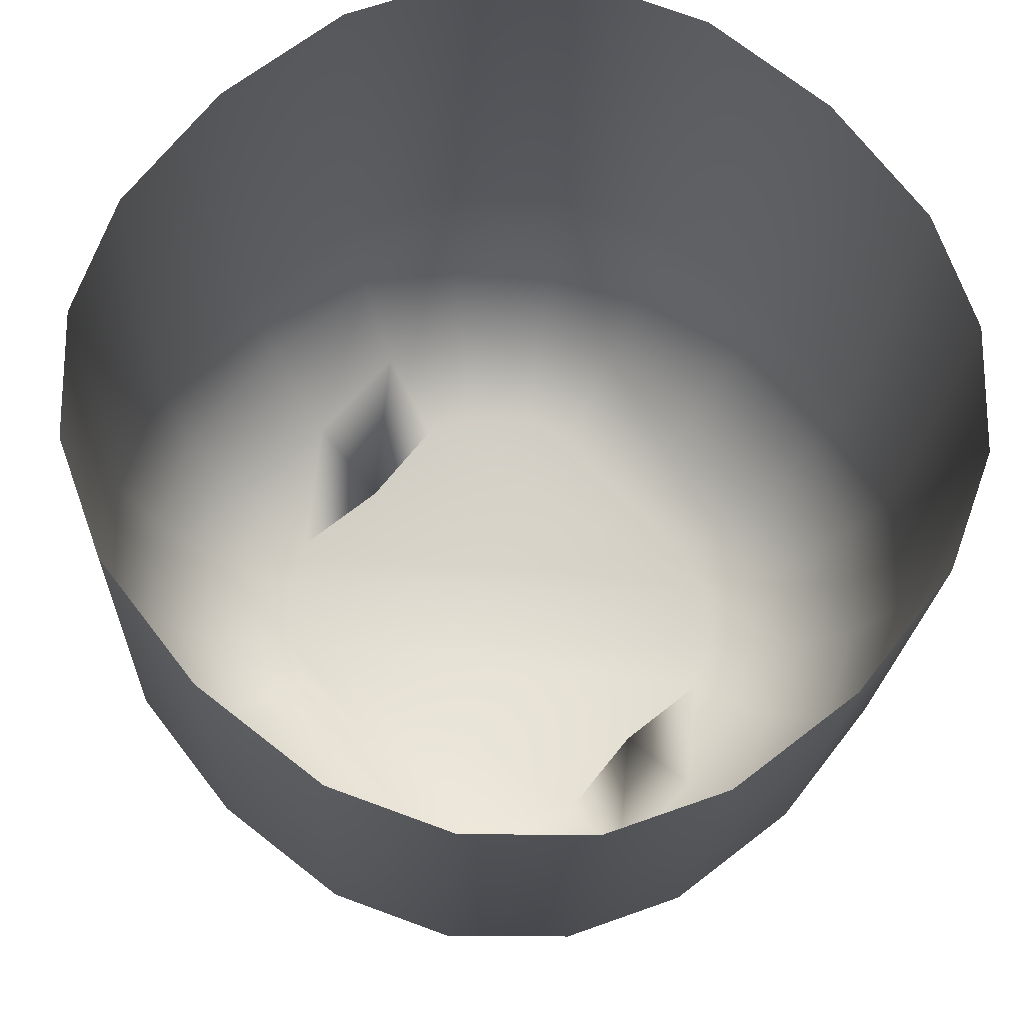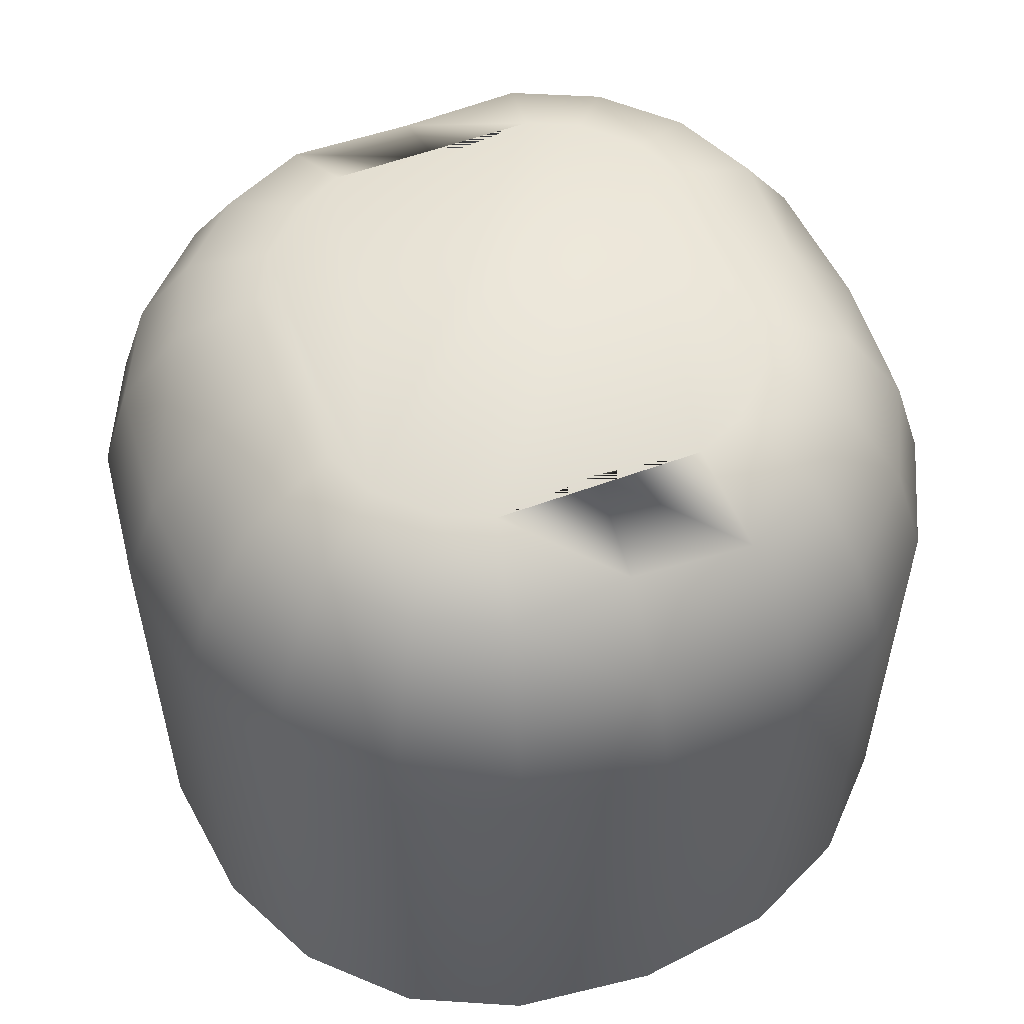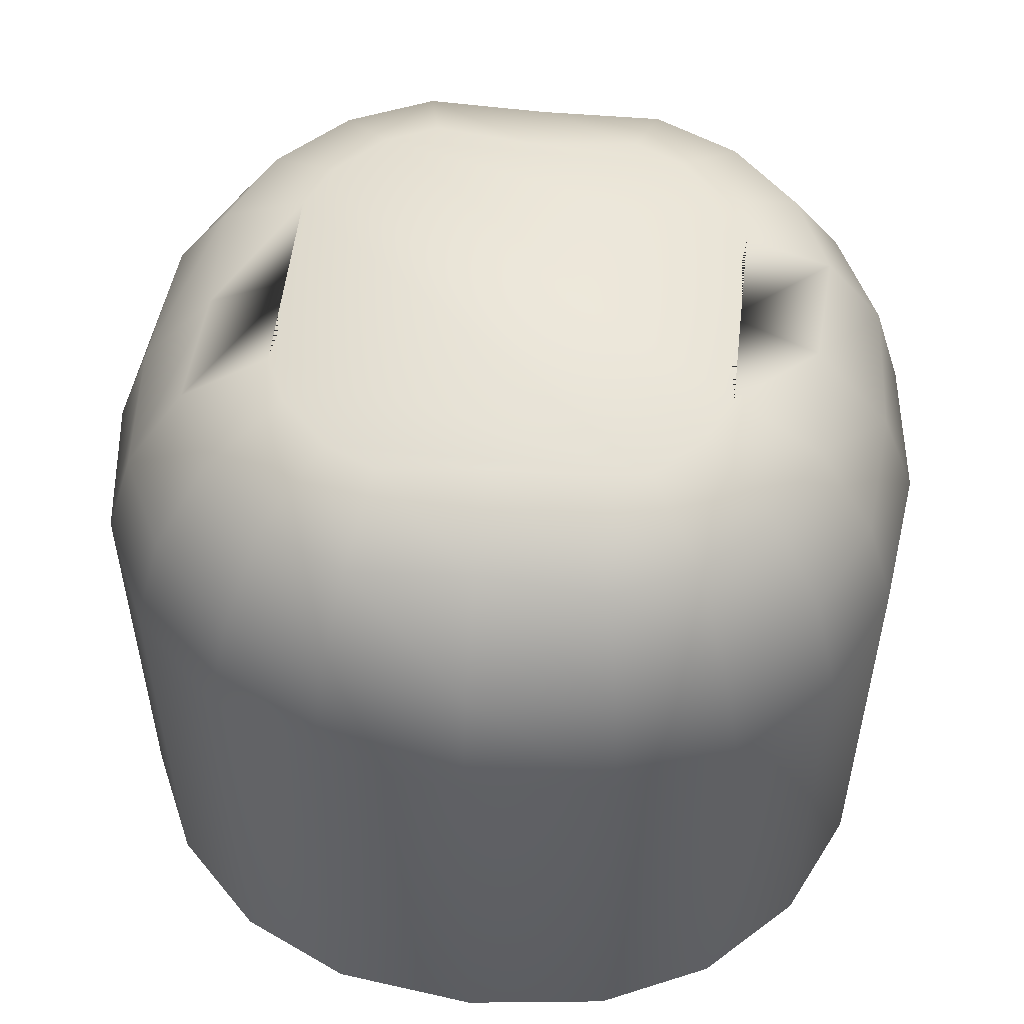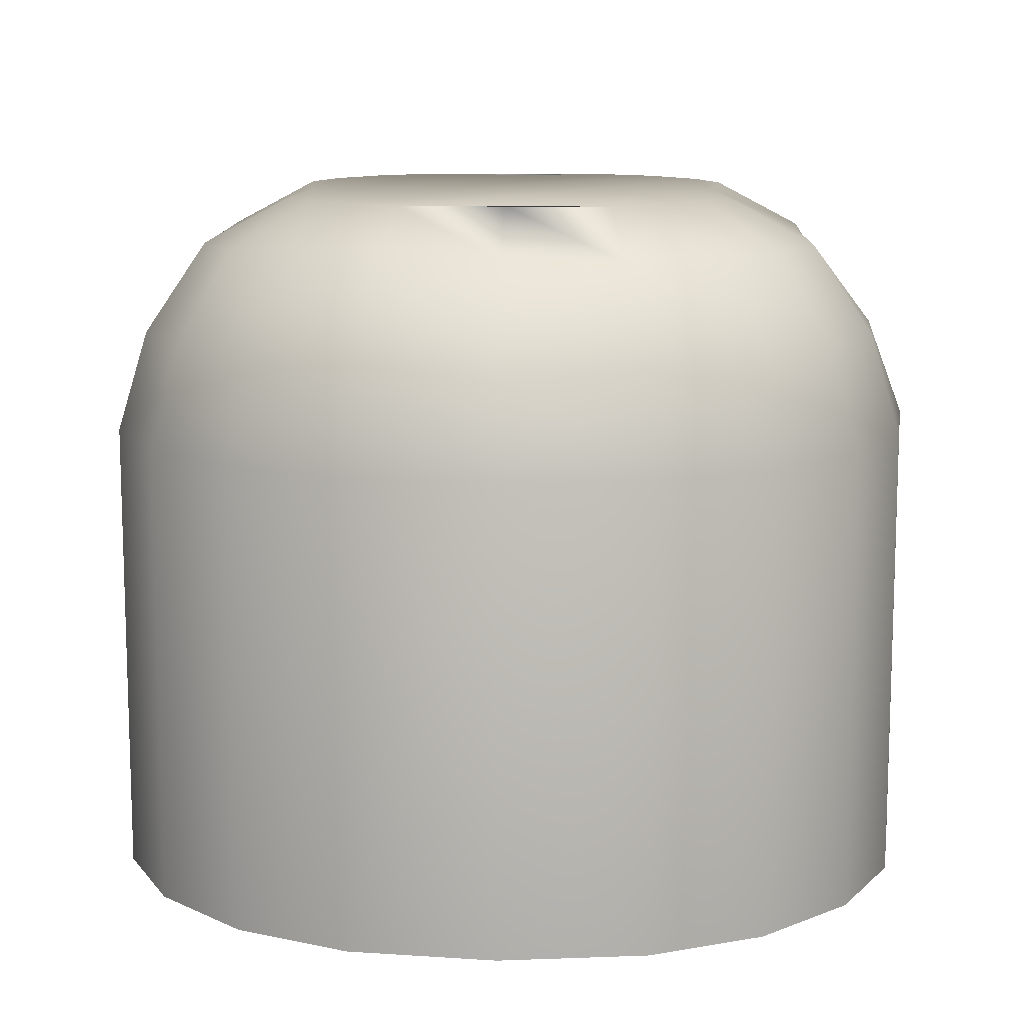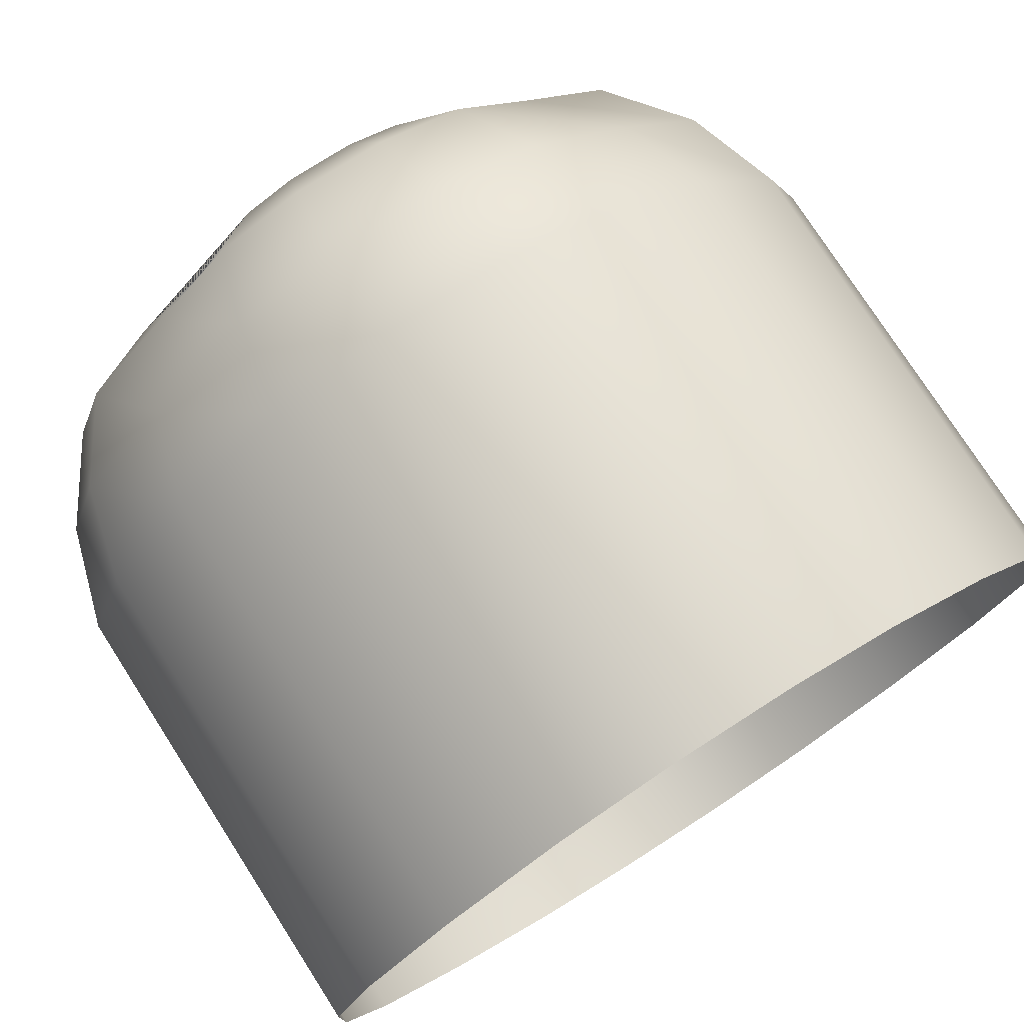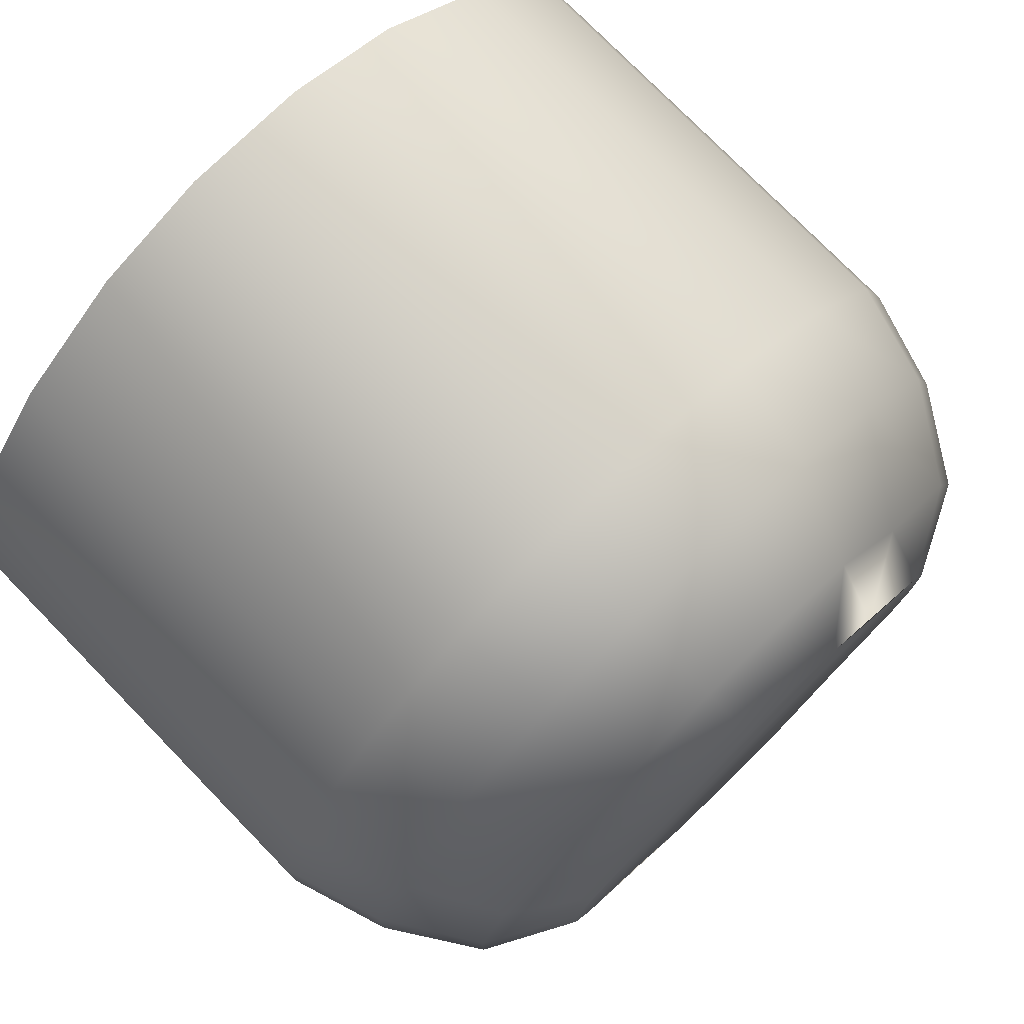
<metadata>
{"format":"obj","ext":"obj","renderer":"f3d","projection":"perspective","resolution":1024,"background":"white","views":[{"elev":-20.2,"azim":177.6,"up":"+Y"},{"elev":55.7,"azim":113.7,"up":"+Z"},{"elev":53.4,"azim":-128.5,"up":"+Z"},{"elev":11.8,"azim":-43.0,"up":"+Z"},{"elev":76.4,"azim":147.3,"up":"+Y"},{"elev":76.5,"azim":-44.3,"up":"+Y"}]}
</metadata>
<code>
o model_1
v 0.366 0.9878 11
v 0.9878 0.366 11
v 0.6424 0.6424 11
v 0.9187 0.9187 10.82
v 0.5733 1.306 10.8
v 0.6976 1.54 10.42
v 0.2555 1.692 10.42
v 0.2002 1.444 10.8
v 1.154 1.154 10.41
v 1.306 0.5733 10.8
v 1.071 0.1449 11
v -1.071 0.1449 11
v -0.1452 1.071 11
v 0.1449 1.071 11
v -0.2005 1.444 10.8
v -0.2558 1.692 10.42
v -0.2696 1.831 9.989
v 0.2693 1.831 9.989
v 0.2693 1.831 8
v 0.7667 1.651 8
v 0.7667 1.651 9.989
v -0.2696 1.831 8
v -0.767 1.651 9.989
v -0.767 1.651 8
v -0.6979 1.54 10.42
v -0.5736 1.306 10.8
v -0.3663 0.9878 11
v -0.6427 0.6424 11
v -0.919 0.9187 10.82
v -1.154 1.154 10.41
v -1.264 1.264 9.989
v -1.264 1.264 8
v -1.651 0.7667 9.989
v -1.651 0.7667 8
v -0.9881 0.366 11
v -1.444 0.2002 10.8
v -1.306 0.5733 10.8
v -1.693 0.2555 10.42
v -1.541 0.6976 10.42
v -1.831 0.2693 9.989
v -1.831 0.2693 8
v -1.831 -0.2696 9.989
v -1.831 -0.2696 8
v -1.693 -0.2558 10.42
v -1.444 -0.2005 10.8
v -1.071 -0.1452 11
v 1.071 -0.1452 11
v 1.444 0.2002 10.8
v 1.54 0.6976 10.42
v 1.264 1.264 9.989
v 1.264 1.264 8
v 1.651 0.7667 8
v 1.651 0.7667 9.989
v 1.831 0.2693 8
v 1.831 0.2693 9.989
v 1.831 -0.2696 8
v 1.831 -0.2696 9.989
v 1.651 -0.767 8
v 1.651 -0.767 9.989
v 1.264 -1.264 8
v 1.264 -1.264 9.989
v 0.7667 -1.651 8
v 0.7667 -1.651 9.989
v 0.2693 -1.831 8
v 0.2693 -1.831 9.989
v -0.2696 -1.831 8
v -0.2696 -1.831 9.989
v -0.767 -1.651 8
v -0.767 -1.651 9.989
v -1.264 -1.264 8
v -1.264 -1.264 9.989
v -1.651 -0.767 8
v -1.651 -0.767 9.989
v -1.541 -0.6979 10.42
v -1.306 -0.5736 10.8
v -0.9881 -0.3663 11
v -1.154 -1.154 10.41
v -0.6979 -1.541 10.42
v -0.2558 -1.693 10.42
v -0.919 -0.919 10.82
v -0.6427 -0.6427 11
v -0.3663 -0.9881 11
v -0.5736 -1.306 10.8
v -0.2005 -1.444 10.8
v 0.2555 -1.693 10.42
v 0.6976 -1.541 10.42
v 0.1449 -1.071 11
v -0.1452 -1.071 11
v 0.2002 -1.444 10.8
v 0.5733 -1.306 10.8
v 1.154 -1.154 10.41
v 1.54 -0.6979 10.42
v 0.366 -0.9881 11
v 0.9187 -0.919 10.82
v 0.6424 -0.6427 11
v 1.306 -0.5736 10.8
v 1.692 -0.2558 10.42
v 1.692 0.2555 10.42
v 1.444 -0.2005 10.8
v 0.9878 -0.3663 11
f 1 2 3
f 2 4 3
f 3 4 5
f 4 6 5
f 5 6 5
f 6 7 5
f 5 7 5
f 7 8 5
f 5 8 5
f 8 1 5
f 5 1 3
f 1 3 3
f 3 3 6
f 3 6 6
f 6 6 9
f 6 4 9
f 9 4 10
f 4 2 10
f 10 2 11
f 2 2 11
f 11 2 12
f 2 1 12
f 12 1 13
f 1 14 13
f 13 14 15
f 14 8 15
f 15 8 16
f 8 7 16
f 16 7 17
f 7 18 17
f 17 18 19
f 18 18 19
f 19 18 20
f 18 18 20
f 20 18 21
f 18 6 21
f 21 6 9
f 6 9 9
f 9 9 8
f 9 8 8
f 8 8 1
f 8 14 1
f 1 14 14
f 14 18 14
f 14 18 18
f 18 7 18
f 18 7 6
f 7 6 6
f 6 6 19
f 6 19 19
f 19 19 17
f 19 22 17
f 17 22 23
f 22 24 23
f 23 24 24
f 24 17 24
f 24 17 17
f 17 23 17
f 17 23 16
f 23 25 16
f 16 25 15
f 25 26 15
f 15 26 13
f 26 27 13
f 13 27 28
f 27 27 28
f 28 27 29
f 27 26 29
f 29 26 30
f 26 25 30
f 30 25 31
f 25 23 31
f 31 23 31
f 23 24 31
f 31 24 31
f 24 32 31
f 31 32 33
f 32 34 33
f 33 34 34
f 34 13 34
f 34 13 13
f 13 28 13
f 13 28 12
f 28 35 12
f 12 35 36
f 35 37 36
f 36 37 38
f 37 39 38
f 38 39 40
f 39 33 40
f 40 33 40
f 33 34 40
f 40 34 40
f 34 41 40
f 40 41 40
f 41 42 40
f 40 42 38
f 42 38 38
f 38 38 31
f 38 31 31
f 31 31 30
f 31 33 30
f 30 33 30
f 33 39 30
f 30 39 29
f 39 37 29
f 29 37 28
f 37 35 28
f 28 35 35
f 35 41 35
f 35 41 41
f 41 43 41
f 41 43 42
f 43 42 42
f 42 42 42
f 42 42 42
f 42 42 38
f 42 44 38
f 38 44 36
f 44 45 36
f 36 45 12
f 45 46 12
f 12 46 12
f 46 47 12
f 12 47 11
f 47 48 11
f 11 48 10
f 48 49 10
f 10 49 9
f 49 50 9
f 9 50 21
f 50 51 21
f 21 51 20
f 51 20 20
f 20 20 51
f 20 51 51
f 51 51 52
f 51 50 52
f 52 50 53
f 50 49 53
f 53 49 49
f 49 52 49
f 49 52 52
f 52 53 52
f 52 53 54
f 53 55 54
f 54 55 56
f 55 57 56
f 56 57 58
f 57 59 58
f 58 59 60
f 59 61 60
f 60 61 62
f 61 63 62
f 62 63 64
f 63 65 64
f 64 65 66
f 65 67 66
f 66 67 68
f 67 69 68
f 68 69 70
f 69 71 70
f 70 71 72
f 71 73 72
f 72 73 43
f 73 73 43
f 43 73 42
f 73 73 42
f 42 73 44
f 73 74 44
f 44 74 45
f 74 75 45
f 45 75 46
f 75 76 46
f 46 76 47
f 76 47 47
f 47 47 73
f 47 73 73
f 73 73 74
f 73 71 74
f 74 71 77
f 71 69 77
f 77 69 78
f 69 67 78
f 78 67 79
f 67 65 79
f 79 65 65
f 65 74 65
f 65 74 74
f 74 77 74
f 74 77 75
f 77 80 75
f 75 80 76
f 80 81 76
f 76 81 82
f 81 83 82
f 82 83 84
f 83 79 84
f 84 79 85
f 79 65 85
f 85 65 85
f 65 63 85
f 85 63 86
f 63 61 86
f 86 61 61
f 61 77 61
f 61 77 77
f 77 78 77
f 77 78 80
f 78 83 80
f 80 83 81
f 83 81 81
f 81 81 83
f 81 83 83
f 83 83 79
f 83 78 79
f 79 78 78
f 78 76 78
f 78 76 76
f 76 82 76
f 76 82 47
f 82 82 47
f 47 82 87
f 82 88 87
f 87 88 89
f 88 84 89
f 89 84 89
f 84 85 89
f 89 85 89
f 85 86 89
f 89 86 90
f 86 86 90
f 90 86 91
f 86 61 91
f 91 61 91
f 61 59 91
f 91 59 92
f 59 57 92
f 92 57 57
f 57 84 57
f 57 84 84
f 84 88 84
f 84 88 82
f 88 82 82
f 82 82 89
f 82 89 89
f 89 89 87
f 89 90 87
f 87 90 93
f 90 94 93
f 93 94 95
f 94 94 95
f 95 94 96
f 94 92 96
f 96 92 97
f 92 57 97
f 97 57 97
f 57 55 97
f 97 55 98
f 55 53 98
f 98 53 98
f 53 49 98
f 98 49 98
f 49 48 98
f 98 48 99
f 48 47 99
f 99 47 99
f 47 100 99
f 99 100 99
f 100 96 99
f 99 96 99
f 96 97 99
f 99 97 98
f 97 98 98
f 98 98 92
f 98 92 92
f 92 92 91
f 92 94 91
f 91 94 90
f 94 90 90
f 90 90 93
f 90 93 93
f 93 93 87
f 93 95 87
f 87 95 47
f 95 95 47
f 47 95 100
f 95 96 100

</code>
